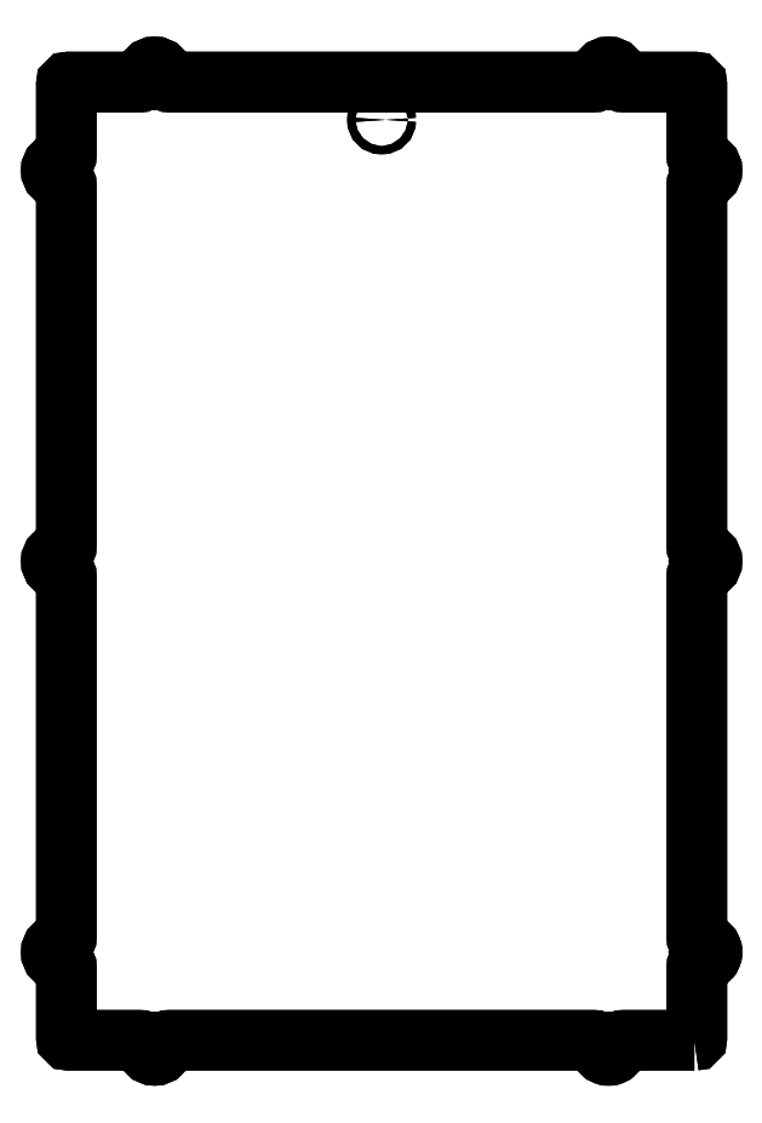
<metadata>
{"format":"dxf","ext":"dxf","renderer":"ezdxf+matplotlib","layout":"modelspace","background":"white","min_lineweight":24,"dpi":150}
</metadata>
<code>
0
SECTION
2
ENTITIES
0
LWPOLYLINE
8
0
90
50
70
1
43
0
10
139
20
-81.84
42
0.4142
10
140
20
-80.84
10
140
20
-52.9
42
-0.4142
10
142.5
20
-50.4
42
1
10
142.5
20
-43.4
42
-0.4142
10
140
20
-40.9
10
140
20
102.1
42
-0.4142
10
142.5
20
104.6
42
1
10
142.5
20
111.6
42
-0.4142
10
140
20
114.1
10
140
20
257.1
42
-0.4142
10
142.5
20
259.6
42
1
10
142.5
20
266.6
42
-0.4142
10
140
20
269.1
10
140
20
297.1
42
0.4142
10
139
20
298.1
10
111
20
298.1
42
-0.4142
10
108.5
20
300.6
42
1
10
101.5
20
300.6
42
-0.4142
10
99
20
298.1
10
15
20
298.1
10
-69
20
298.1
42
-0.4142
10
-71.5
20
300.6
42
1
10
-78.5
20
300.6
42
-0.4142
10
-81
20
298.1
10
-109
20
298.1
42
0.4142
10
-110
20
297.1
10
-110
20
269.1
42
-0.4142
10
-112.5
20
266.6
42
1
10
-112.5
20
259.6
42
-0.4142
10
-110
20
257.1
10
-110
20
114.1
42
-0.4142
10
-112.5
20
111.6
42
1
10
-112.5
20
104.6
42
-0.4142
10
-110
20
102.1
10
-110
20
-40.9
42
-0.4142
10
-112.5
20
-43.4
42
1
10
-112.5
20
-50.4
42
-0.4142
10
-110
20
-52.9
10
-110
20
-80.84
42
0.4142
10
-109
20
-81.84
10
-81
20
-81.84
42
-0.4142
10
-78.5
20
-84.34
42
1
10
-71.5
20
-84.34
42
-0.4142
10
-69
20
-81.84
10
15
20
-81.84
10
99
20
-81.84
42
-0.4142
10
101.5
20
-84.34
42
1
10
108.5
20
-84.34
42
-0.4142
10
111
20
-81.84
0
CIRCLE
8
0
10
15
20
283.1
30
0
40
1.625
210
0
220
-0
230
1
0
CIRCLE
8
0
10
142.5
20
263.1
30
0
40
1.7
210
0
220
-0
230
1
0
CIRCLE
8
0
10
142.5
20
-46.9
30
0
40
1.7
210
0
220
-0
230
1
0
CIRCLE
8
0
10
142.5
20
108.1
30
0
40
1.7
210
0
220
-0
230
1
0
CIRCLE
8
0
10
105
20
300.6
30
0
40
1.7
210
0
220
0
230
1
0
CIRCLE
8
0
10
105
20
-84.34
30
0
40
1.7
210
0
220
0
230
1
0
CIRCLE
8
0
10
-112.5
20
-46.9
30
0
40
1.7
210
0
220
-0
230
1
0
CIRCLE
8
0
10
-112.5
20
108.1
30
0
40
1.7
210
0
220
-0
230
1
0
CIRCLE
8
0
10
-112.5
20
263.1
30
0
40
1.7
210
0
220
-0
230
1
0
CIRCLE
8
0
10
-75
20
300.6
30
0
40
1.7
210
0
220
-0
230
1
0
CIRCLE
8
0
10
-75
20
-84.34
30
0
40
1.7
210
0
220
-0
230
1
0
CIRCLE
8
0
10
15
20
283.1
30
0
40
1.625
210
0
220
0
230
1
0
LWPOLYLINE
8
0
90
50
70
1
43
0
10
139
20
-81.84
42
0.4142
10
140
20
-80.84
10
140
20
-52.9
42
-0.4142
10
142.5
20
-50.4
42
1
10
142.5
20
-43.4
42
-0.4142
10
140
20
-40.9
10
140
20
102.1
42
-0.4142
10
142.5
20
104.6
42
1
10
142.5
20
111.6
42
-0.4142
10
140
20
114.1
10
140
20
257.1
42
-0.4142
10
142.5
20
259.6
42
1
10
142.5
20
266.6
42
-0.4142
10
140
20
269.1
10
140
20
297.1
42
0.4142
10
139
20
298.1
10
111
20
298.1
42
-0.4142
10
108.5
20
300.6
42
1
10
101.5
20
300.6
42
-0.4142
10
99
20
298.1
10
15
20
298.1
10
-69
20
298.1
42
-0.4142
10
-71.5
20
300.6
42
1
10
-78.5
20
300.6
42
-0.4142
10
-81
20
298.1
10
-109
20
298.1
42
0.4142
10
-110
20
297.1
10
-110
20
269.1
42
-0.4142
10
-112.5
20
266.6
42
1
10
-112.5
20
259.6
42
-0.4142
10
-110
20
257.1
10
-110
20
114.1
42
-0.4142
10
-112.5
20
111.6
42
1
10
-112.5
20
104.6
42
-0.4142
10
-110
20
102.1
10
-110
20
-40.9
42
-0.4142
10
-112.5
20
-43.4
42
1
10
-112.5
20
-50.4
42
-0.4142
10
-110
20
-52.9
10
-110
20
-80.84
42
0.4142
10
-109
20
-81.84
10
-81
20
-81.84
42
-0.4142
10
-78.5
20
-84.34
42
1
10
-71.5
20
-84.34
42
-0.4142
10
-69
20
-81.84
10
15
20
-81.84
10
99
20
-81.84
42
-0.4142
10
101.5
20
-84.34
42
1
10
108.5
20
-84.34
42
-0.4142
10
111
20
-81.84
0
CIRCLE
8
0
10
142.5
20
263.1
30
0
40
1.7
210
0
220
0
230
1
0
CIRCLE
8
0
10
142.5
20
-46.9
30
0
40
1.7
210
0
220
0
230
1
0
CIRCLE
8
0
10
142.5
20
108.1
30
0
40
1.7
210
0
220
0
230
1
0
CIRCLE
8
0
10
105
20
300.6
30
0
40
1.7
210
0
220
-0
230
1
0
CIRCLE
8
0
10
105
20
-84.34
30
0
40
1.7
210
0
220
-0
230
1
0
CIRCLE
8
0
10
-112.5
20
-46.9
30
0
40
1.7
210
0
220
0
230
1
0
CIRCLE
8
0
10
-112.5
20
108.1
30
0
40
1.7
210
0
220
0
230
1
0
CIRCLE
8
0
10
-112.5
20
263.1
30
0
40
1.7
210
0
220
0
230
1
0
CIRCLE
8
0
10
-75
20
300.6
30
0
40
1.7
210
0
220
0
230
1
0
CIRCLE
8
0
10
-75
20
-84.34
30
0
40
1.7
210
0
220
0
230
1
0
ENDSEC
0
EOF

</code>
